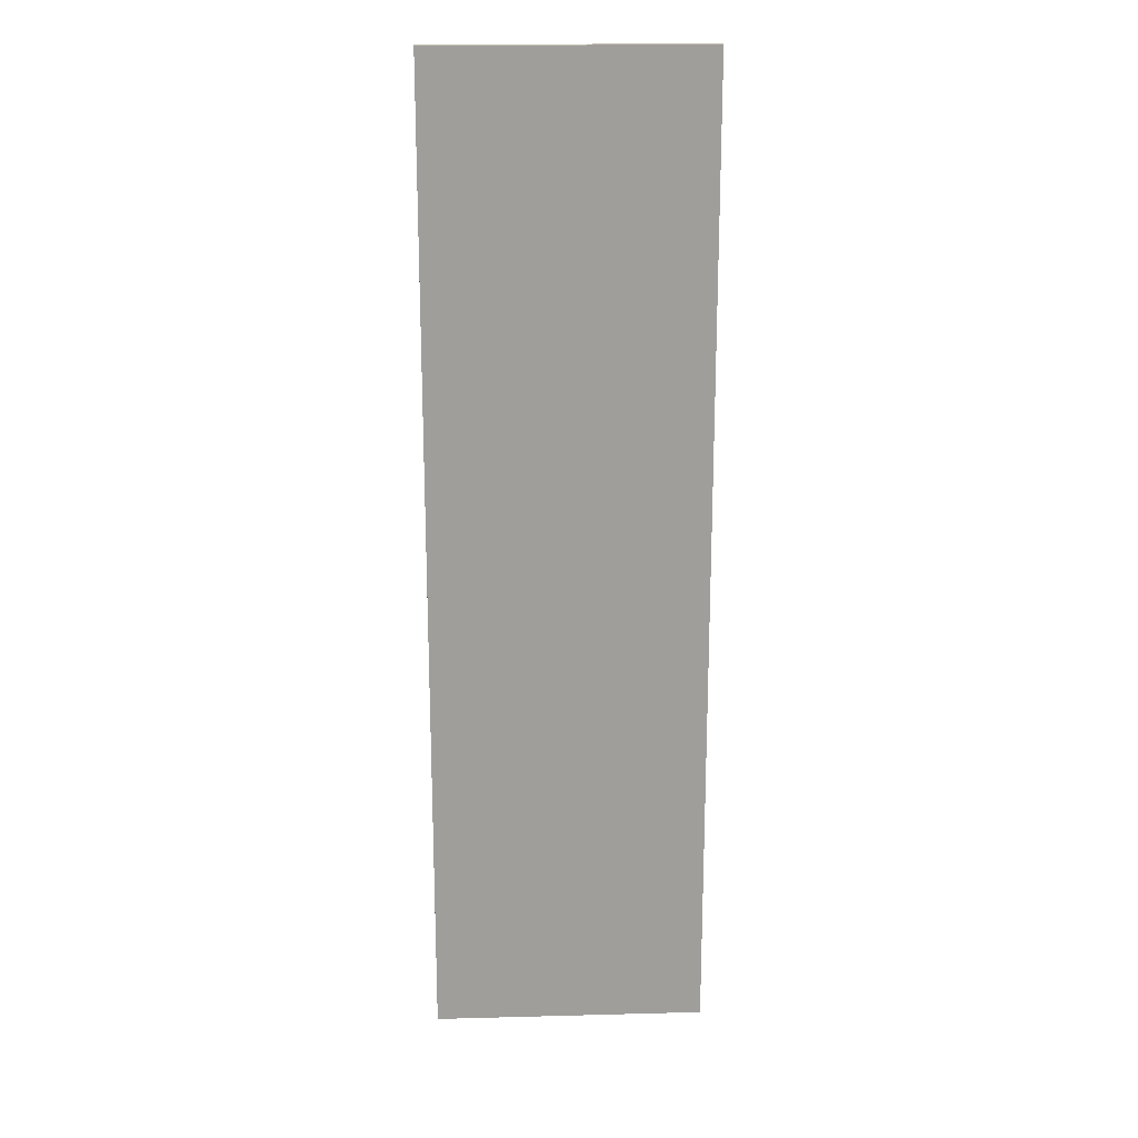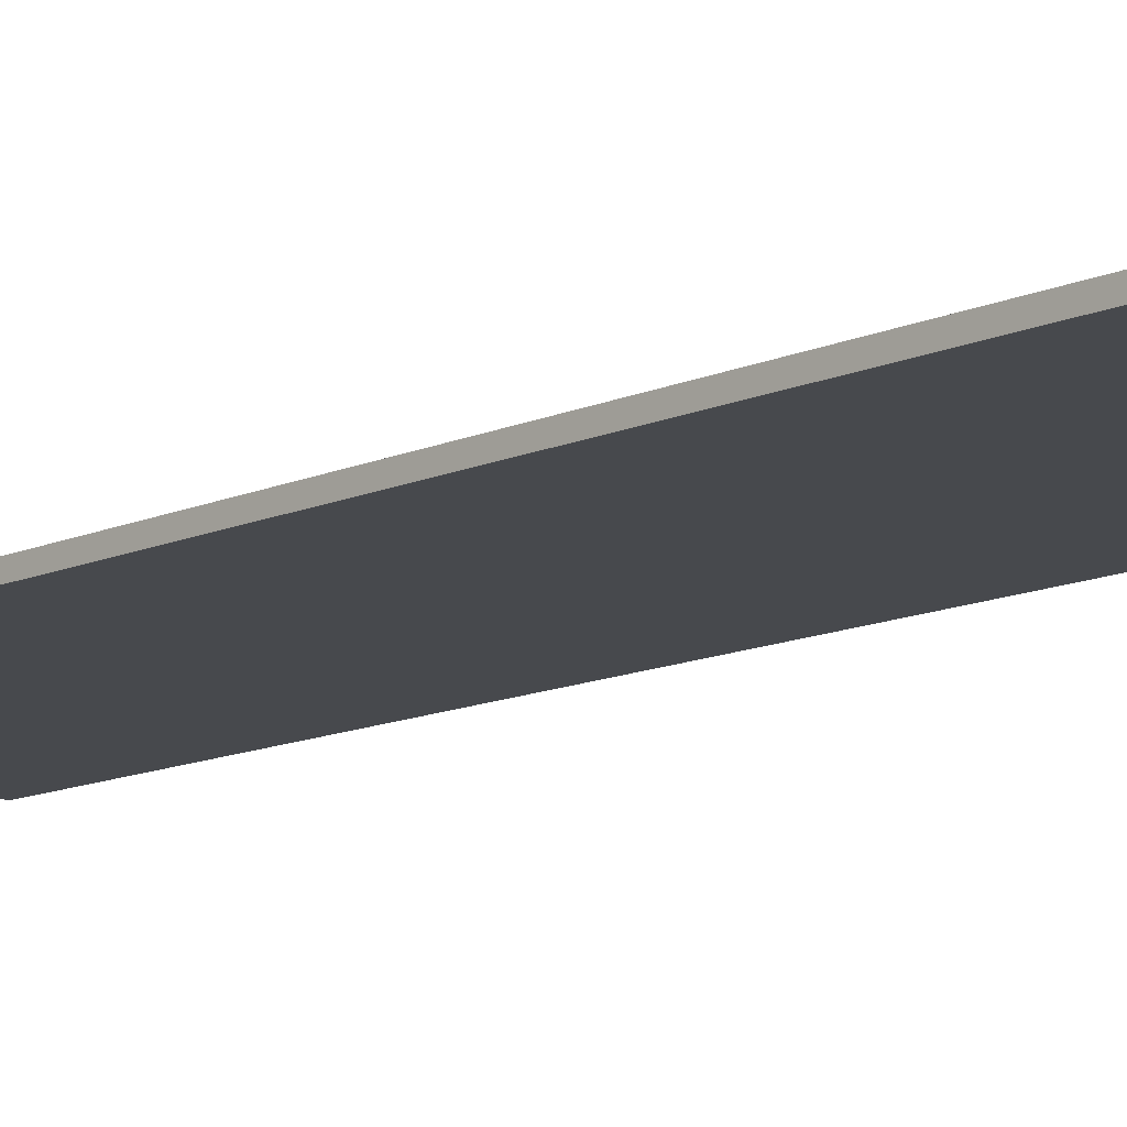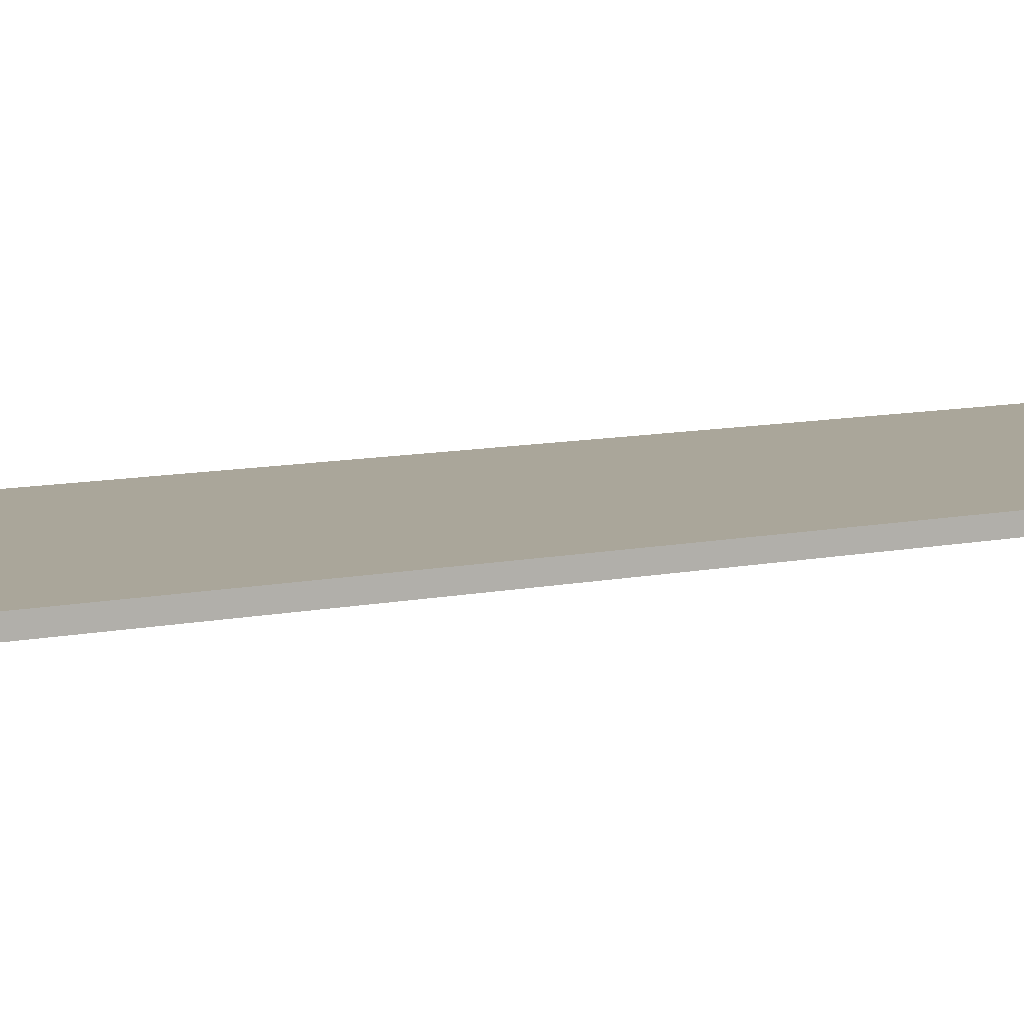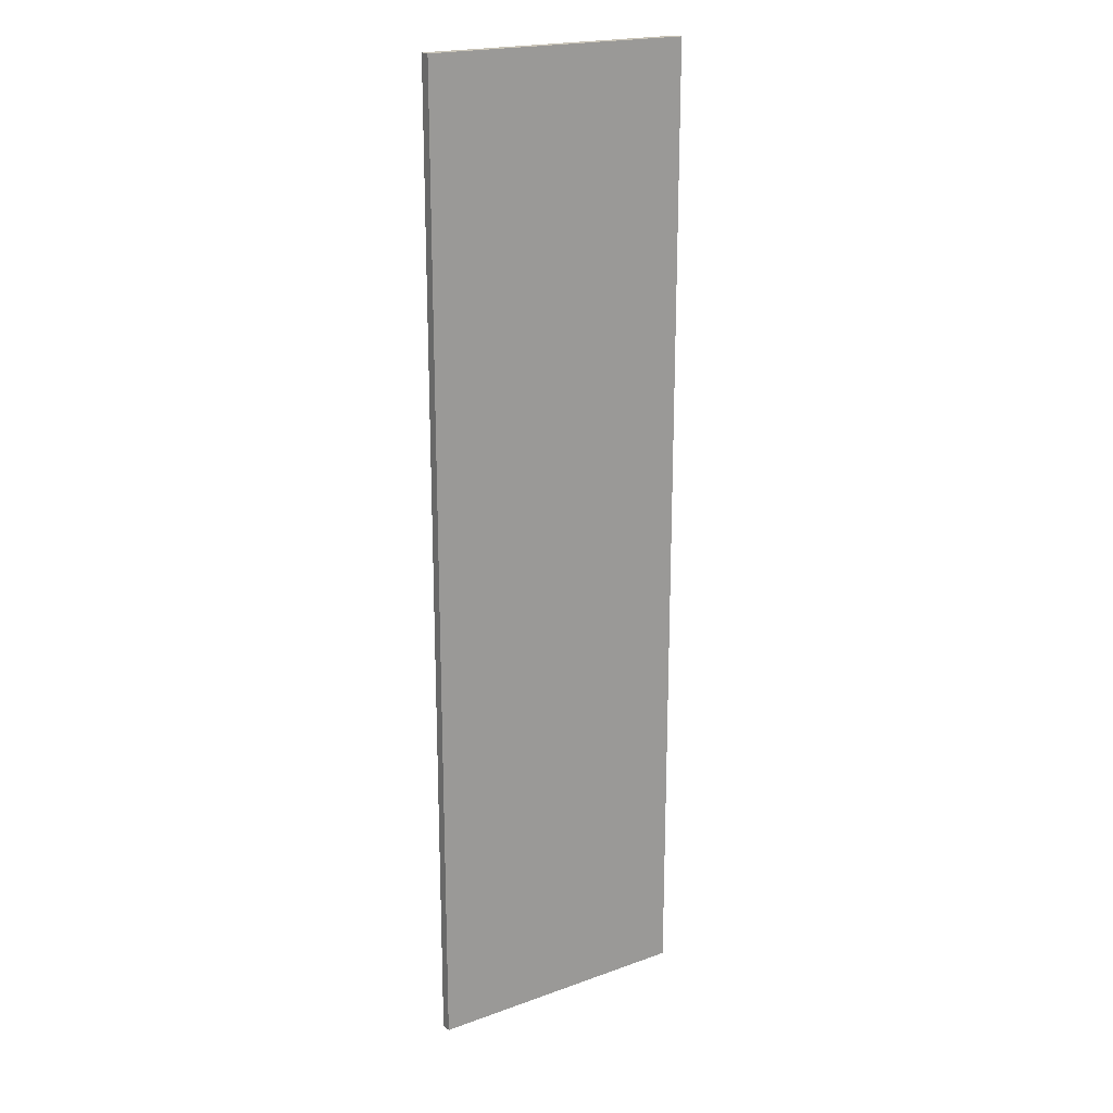
<metadata>
{"format":"obj","ext":"obj","renderer":"f3d","projection":"perspective","resolution":1024,"background":"white","views":[{"elev":19.5,"azim":-2.8,"up":"+Y"},{"elev":-12.4,"azim":-43.4,"up":"+Z"},{"elev":7.8,"azim":55.7,"up":"+Z"},{"elev":20.1,"azim":-33.4,"up":"+Y"}]}
</metadata>
<code>
o ledder
v 2.175 0 -0
v -2.175 0 -0
v 2.175 15.63 -0
v -2.175 15.63 -0
v 2.175 15.63 -0.1661
v -2.175 15.63 -0.1661
v 2.175 0 -0.1661
v -2.175 0 -0.1661
f 1 3 4 2
f 3 5 6 4
f 1 7 5 3
f 7 1 2 8
f 4 6 8 2
f 7 8 6 5

</code>
